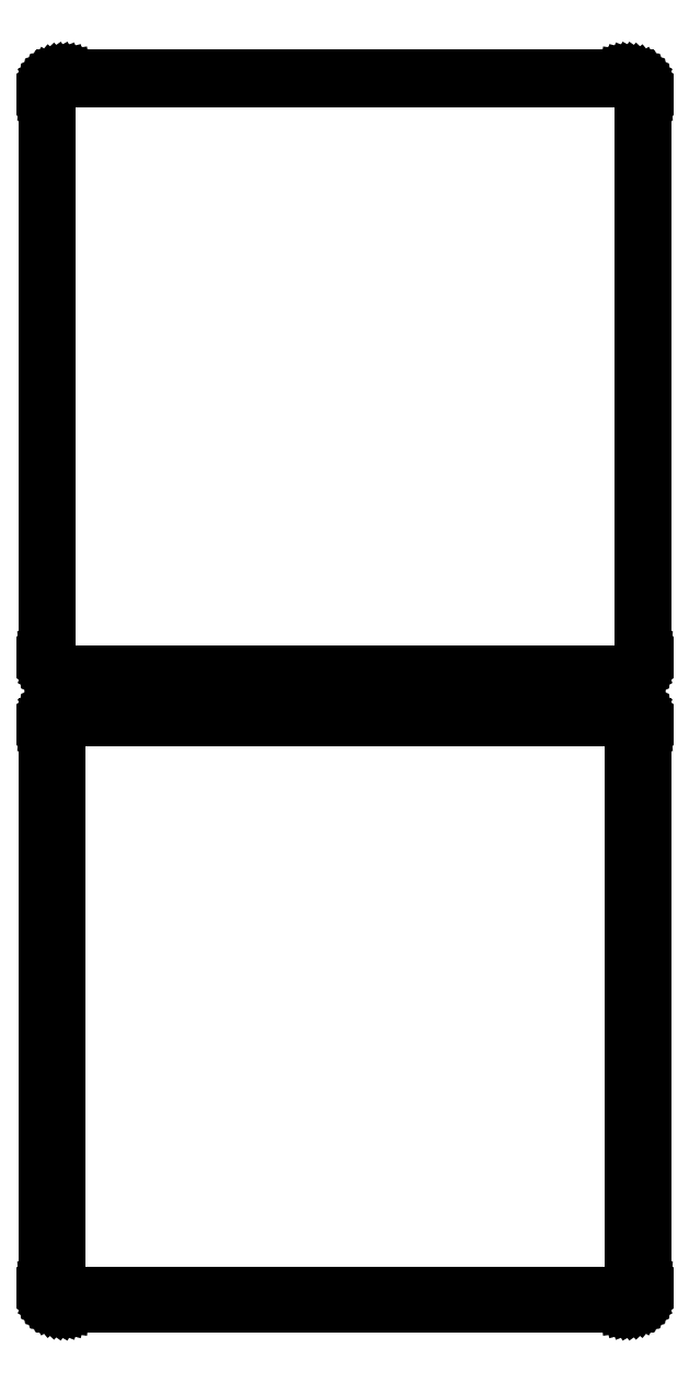
<metadata>
{"format":"dxf","ext":"dxf","renderer":"ezdxf+matplotlib","layout":"modelspace","background":"white","min_lineweight":24,"dpi":150}
</metadata>
<code>
0
SECTION
2
ENTITIES
0
LINE
8
0
10
78.44
20
439.6
11
79.05
21
439.7
0
LINE
8
0
10
79.05
20
439.7
11
79.63
21
440
0
LINE
8
0
10
79.63
20
440
11
80.18
21
440.3
0
LINE
8
0
10
80.18
20
440.3
11
80.69
21
440.6
0
LINE
8
0
10
80.69
20
440.6
11
81.14
21
441.1
0
LINE
8
0
10
81.14
20
441.1
11
81.55
21
441.6
0
LINE
8
0
10
81.55
20
441.6
11
81.88
21
442.1
0
LINE
8
0
10
81.88
20
442.1
11
82.15
21
442.7
0
LINE
8
0
10
82.15
20
442.7
11
82.34
21
443.3
0
LINE
8
0
10
82.34
20
443.3
11
82.46
21
443.9
0
LINE
8
0
10
82.46
20
443.9
11
82.5
21
444.5
0
LINE
8
0
10
82.5
20
444.5
11
82.5
21
599.5
0
LINE
8
0
10
82.5
20
599.5
11
82.46
21
600.1
0
LINE
8
0
10
82.46
20
600.1
11
82.34
21
600.7
0
LINE
8
0
10
82.34
20
600.7
11
82.15
21
601.3
0
LINE
8
0
10
82.15
20
601.3
11
81.88
21
601.9
0
LINE
8
0
10
81.88
20
601.9
11
81.55
21
602.4
0
LINE
8
0
10
81.55
20
602.4
11
81.14
21
602.9
0
LINE
8
0
10
81.14
20
602.9
11
80.69
21
603.4
0
LINE
8
0
10
80.69
20
603.4
11
80.18
21
603.7
0
LINE
8
0
10
80.18
20
603.7
11
79.63
21
604
0
LINE
8
0
10
79.63
20
604
11
79.05
21
604.3
0
LINE
8
0
10
79.05
20
604.3
11
78.44
21
604.4
0
LINE
8
0
10
78.44
20
604.4
11
77.81
21
604.5
0
LINE
8
0
10
77.81
20
604.5
11
-77.81
21
604.5
0
LINE
8
0
10
-77.81
20
604.5
11
-78.44
21
604.4
0
LINE
8
0
10
-78.44
20
604.4
11
-79.05
21
604.3
0
LINE
8
0
10
-79.05
20
604.3
11
-79.63
21
604
0
LINE
8
0
10
-79.63
20
604
11
-80.18
21
603.7
0
LINE
8
0
10
-80.18
20
603.7
11
-80.69
21
603.4
0
LINE
8
0
10
-80.69
20
603.4
11
-81.14
21
602.9
0
LINE
8
0
10
-81.14
20
602.9
11
-81.55
21
602.4
0
LINE
8
0
10
-81.55
20
602.4
11
-81.88
21
601.9
0
LINE
8
0
10
-81.88
20
601.9
11
-82.15
21
601.3
0
LINE
8
0
10
-82.15
20
601.3
11
-82.34
21
600.7
0
LINE
8
0
10
-82.34
20
600.7
11
-82.46
21
600.1
0
LINE
8
0
10
-82.46
20
600.1
11
-82.5
21
599.5
0
LINE
8
0
10
-82.5
20
599.5
11
-82.5
21
444.5
0
LINE
8
0
10
-82.5
20
444.5
11
-82.46
21
443.9
0
LINE
8
0
10
-82.46
20
443.9
11
-82.34
21
443.3
0
LINE
8
0
10
-82.34
20
443.3
11
-82.15
21
442.7
0
LINE
8
0
10
-82.15
20
442.7
11
-81.88
21
442.1
0
LINE
8
0
10
-81.88
20
442.1
11
-81.55
21
441.6
0
LINE
8
0
10
-81.55
20
441.6
11
-81.14
21
441.1
0
LINE
8
0
10
-81.14
20
441.1
11
-80.69
21
440.6
0
LINE
8
0
10
-80.69
20
440.6
11
-80.18
21
440.3
0
LINE
8
0
10
-80.18
20
440.3
11
-79.63
21
440
0
LINE
8
0
10
-79.63
20
440
11
-79.05
21
439.7
0
LINE
8
0
10
-79.05
20
439.7
11
-78.44
21
439.6
0
LINE
8
0
10
-78.44
20
439.6
11
-77.81
21
439.5
0
LINE
8
0
10
-77.81
20
439.5
11
77.81
21
439.5
0
LINE
8
0
10
77.81
20
439.5
11
78.44
21
439.6
0
LINE
8
0
10
-77.54
20
440.2
11
-78.11
21
440.3
0
LINE
8
0
10
-78.11
20
440.3
11
-78.66
21
440.4
0
LINE
8
0
10
-78.66
20
440.4
11
-79.2
21
440.6
0
LINE
8
0
10
-79.2
20
440.6
11
-79.7
21
440.9
0
LINE
8
0
10
-79.7
20
440.9
11
-80.17
21
441.2
0
LINE
8
0
10
-80.17
20
441.2
11
-80.59
21
441.6
0
LINE
8
0
10
-80.59
20
441.6
11
-80.95
21
442.1
0
LINE
8
0
10
-80.95
20
442.1
11
-81.26
21
442.5
0
LINE
8
0
10
-81.26
20
442.5
11
-81.51
21
443.1
0
LINE
8
0
10
-81.51
20
443.1
11
-81.68
21
443.6
0
LINE
8
0
10
-81.68
20
443.6
11
-81.79
21
444.2
0
LINE
8
0
10
-81.79
20
444.2
11
-81.83
21
444.8
0
LINE
8
0
10
-81.83
20
444.8
11
-81.83
21
599.2
0
LINE
8
0
10
-81.83
20
599.2
11
-81.79
21
599.8
0
LINE
8
0
10
-81.79
20
599.8
11
-81.68
21
600.4
0
LINE
8
0
10
-81.68
20
600.4
11
-81.51
21
600.9
0
LINE
8
0
10
-81.51
20
600.9
11
-81.26
21
601.5
0
LINE
8
0
10
-81.26
20
601.5
11
-80.95
21
601.9
0
LINE
8
0
10
-80.95
20
601.9
11
-80.59
21
602.4
0
LINE
8
0
10
-80.59
20
602.4
11
-80.17
21
602.8
0
LINE
8
0
10
-80.17
20
602.8
11
-79.7
21
603.1
0
LINE
8
0
10
-79.7
20
603.1
11
-79.2
21
603.4
0
LINE
8
0
10
-79.2
20
603.4
11
-78.66
21
603.6
0
LINE
8
0
10
-78.66
20
603.6
11
-78.11
21
603.7
0
LINE
8
0
10
-78.11
20
603.7
11
-77.54
21
603.8
0
LINE
8
0
10
-77.54
20
603.8
11
77.54
21
603.8
0
LINE
8
0
10
77.54
20
603.8
11
78.11
21
603.7
0
LINE
8
0
10
78.11
20
603.7
11
78.66
21
603.6
0
LINE
8
0
10
78.66
20
603.6
11
79.2
21
603.4
0
LINE
8
0
10
79.2
20
603.4
11
79.7
21
603.1
0
LINE
8
0
10
79.7
20
603.1
11
80.17
21
602.8
0
LINE
8
0
10
80.17
20
602.8
11
80.59
21
602.4
0
LINE
8
0
10
80.59
20
602.4
11
80.95
21
601.9
0
LINE
8
0
10
80.95
20
601.9
11
81.26
21
601.5
0
LINE
8
0
10
81.26
20
601.5
11
81.51
21
600.9
0
LINE
8
0
10
81.51
20
600.9
11
81.68
21
600.4
0
LINE
8
0
10
81.68
20
600.4
11
81.79
21
599.8
0
LINE
8
0
10
81.79
20
599.8
11
81.83
21
599.2
0
LINE
8
0
10
81.83
20
599.2
11
81.83
21
444.8
0
LINE
8
0
10
81.83
20
444.8
11
81.79
21
444.2
0
LINE
8
0
10
81.79
20
444.2
11
81.68
21
443.6
0
LINE
8
0
10
81.68
20
443.6
11
81.51
21
443.1
0
LINE
8
0
10
81.51
20
443.1
11
81.26
21
442.5
0
LINE
8
0
10
81.26
20
442.5
11
80.95
21
442.1
0
LINE
8
0
10
80.95
20
442.1
11
80.59
21
441.6
0
LINE
8
0
10
80.59
20
441.6
11
80.17
21
441.2
0
LINE
8
0
10
80.17
20
441.2
11
79.7
21
440.9
0
LINE
8
0
10
79.7
20
440.9
11
79.2
21
440.6
0
LINE
8
0
10
79.2
20
440.6
11
78.66
21
440.4
0
LINE
8
0
10
78.66
20
440.4
11
78.11
21
440.3
0
LINE
8
0
10
78.11
20
440.3
11
77.54
21
440.2
0
LINE
8
0
10
77.54
20
440.2
11
-77.54
21
440.2
0
LINE
8
0
10
78.44
20
265.6
11
79.05
21
265.7
0
LINE
8
0
10
79.05
20
265.7
11
79.63
21
266
0
LINE
8
0
10
79.63
20
266
11
80.18
21
266.3
0
LINE
8
0
10
80.18
20
266.3
11
80.69
21
266.6
0
LINE
8
0
10
80.69
20
266.6
11
81.14
21
267.1
0
LINE
8
0
10
81.14
20
267.1
11
81.55
21
267.6
0
LINE
8
0
10
81.55
20
267.6
11
81.88
21
268.1
0
LINE
8
0
10
81.88
20
268.1
11
82.15
21
268.7
0
LINE
8
0
10
82.15
20
268.7
11
82.34
21
269.3
0
LINE
8
0
10
82.34
20
269.3
11
82.46
21
269.9
0
LINE
8
0
10
82.46
20
269.9
11
82.5
21
270.5
0
LINE
8
0
10
82.5
20
270.5
11
82.5
21
425.5
0
LINE
8
0
10
82.5
20
425.5
11
82.46
21
426.1
0
LINE
8
0
10
82.46
20
426.1
11
82.34
21
426.7
0
LINE
8
0
10
82.34
20
426.7
11
82.15
21
427.3
0
LINE
8
0
10
82.15
20
427.3
11
81.88
21
427.9
0
LINE
8
0
10
81.88
20
427.9
11
81.55
21
428.4
0
LINE
8
0
10
81.55
20
428.4
11
81.14
21
428.9
0
LINE
8
0
10
81.14
20
428.9
11
80.69
21
429.4
0
LINE
8
0
10
80.69
20
429.4
11
80.18
21
429.7
0
LINE
8
0
10
80.18
20
429.7
11
79.63
21
430
0
LINE
8
0
10
79.63
20
430
11
79.05
21
430.3
0
LINE
8
0
10
79.05
20
430.3
11
78.44
21
430.4
0
LINE
8
0
10
78.44
20
430.4
11
77.81
21
430.5
0
LINE
8
0
10
77.81
20
430.5
11
-77.81
21
430.5
0
LINE
8
0
10
-77.81
20
430.5
11
-78.44
21
430.4
0
LINE
8
0
10
-78.44
20
430.4
11
-79.05
21
430.3
0
LINE
8
0
10
-79.05
20
430.3
11
-79.63
21
430
0
LINE
8
0
10
-79.63
20
430
11
-80.18
21
429.7
0
LINE
8
0
10
-80.18
20
429.7
11
-80.69
21
429.4
0
LINE
8
0
10
-80.69
20
429.4
11
-81.14
21
428.9
0
LINE
8
0
10
-81.14
20
428.9
11
-81.55
21
428.4
0
LINE
8
0
10
-81.55
20
428.4
11
-81.88
21
427.9
0
LINE
8
0
10
-81.88
20
427.9
11
-82.15
21
427.3
0
LINE
8
0
10
-82.15
20
427.3
11
-82.34
21
426.7
0
LINE
8
0
10
-82.34
20
426.7
11
-82.46
21
426.1
0
LINE
8
0
10
-82.46
20
426.1
11
-82.5
21
425.5
0
LINE
8
0
10
-82.5
20
425.5
11
-82.5
21
270.5
0
LINE
8
0
10
-82.5
20
270.5
11
-82.46
21
269.9
0
LINE
8
0
10
-82.46
20
269.9
11
-82.34
21
269.3
0
LINE
8
0
10
-82.34
20
269.3
11
-82.15
21
268.7
0
LINE
8
0
10
-82.15
20
268.7
11
-81.88
21
268.1
0
LINE
8
0
10
-81.88
20
268.1
11
-81.55
21
267.6
0
LINE
8
0
10
-81.55
20
267.6
11
-81.14
21
267.1
0
LINE
8
0
10
-81.14
20
267.1
11
-80.69
21
266.6
0
LINE
8
0
10
-80.69
20
266.6
11
-80.18
21
266.3
0
LINE
8
0
10
-80.18
20
266.3
11
-79.63
21
266
0
LINE
8
0
10
-79.63
20
266
11
-79.05
21
265.7
0
LINE
8
0
10
-79.05
20
265.7
11
-78.44
21
265.6
0
LINE
8
0
10
-78.44
20
265.6
11
-77.81
21
265.5
0
LINE
8
0
10
-77.81
20
265.5
11
77.81
21
265.5
0
LINE
8
0
10
77.81
20
265.5
11
78.44
21
265.6
0
LINE
8
0
10
-77.38
20
268.6
11
-77.65
21
268.7
0
LINE
8
0
10
-77.65
20
268.7
11
-77.9
21
268.7
0
LINE
8
0
10
-77.9
20
268.7
11
-78.15
21
268.8
0
LINE
8
0
10
-78.15
20
268.8
11
-78.38
21
269
0
LINE
8
0
10
-78.38
20
269
11
-78.59
21
269.1
0
LINE
8
0
10
-78.59
20
269.1
11
-78.79
21
269.3
0
LINE
8
0
10
-78.79
20
269.3
11
-78.96
21
269.5
0
LINE
8
0
10
-78.96
20
269.5
11
-79.1
21
269.7
0
LINE
8
0
10
-79.1
20
269.7
11
-79.21
21
270
0
LINE
8
0
10
-79.21
20
270
11
-79.29
21
270.2
0
LINE
8
0
10
-79.29
20
270.2
11
-79.34
21
270.5
0
LINE
8
0
10
-79.34
20
270.5
11
-79.36
21
270.8
0
LINE
8
0
10
-79.36
20
270.8
11
-79.36
21
425.2
0
LINE
8
0
10
-79.36
20
425.2
11
-79.34
21
425.5
0
LINE
8
0
10
-79.34
20
425.5
11
-79.29
21
425.8
0
LINE
8
0
10
-79.29
20
425.8
11
-79.21
21
426
0
LINE
8
0
10
-79.21
20
426
11
-79.1
21
426.3
0
LINE
8
0
10
-79.1
20
426.3
11
-78.96
21
426.5
0
LINE
8
0
10
-78.96
20
426.5
11
-78.79
21
426.7
0
LINE
8
0
10
-78.79
20
426.7
11
-78.59
21
426.9
0
LINE
8
0
10
-78.59
20
426.9
11
-78.38
21
427
0
LINE
8
0
10
-78.38
20
427
11
-78.15
21
427.2
0
LINE
8
0
10
-78.15
20
427.2
11
-77.9
21
427.3
0
LINE
8
0
10
-77.9
20
427.3
11
-77.65
21
427.3
0
LINE
8
0
10
-77.65
20
427.3
11
-77.38
21
427.4
0
LINE
8
0
10
-77.38
20
427.4
11
77.38
21
427.4
0
LINE
8
0
10
77.38
20
427.4
11
77.65
21
427.3
0
LINE
8
0
10
77.65
20
427.3
11
77.9
21
427.3
0
LINE
8
0
10
77.9
20
427.3
11
78.15
21
427.2
0
LINE
8
0
10
78.15
20
427.2
11
78.38
21
427
0
LINE
8
0
10
78.38
20
427
11
78.59
21
426.9
0
LINE
8
0
10
78.59
20
426.9
11
78.79
21
426.7
0
LINE
8
0
10
78.79
20
426.7
11
78.96
21
426.5
0
LINE
8
0
10
78.96
20
426.5
11
79.1
21
426.3
0
LINE
8
0
10
79.1
20
426.3
11
79.21
21
426
0
LINE
8
0
10
79.21
20
426
11
79.29
21
425.8
0
LINE
8
0
10
79.29
20
425.8
11
79.34
21
425.5
0
LINE
8
0
10
79.34
20
425.5
11
79.36
21
425.2
0
LINE
8
0
10
79.36
20
425.2
11
79.36
21
270.8
0
LINE
8
0
10
79.36
20
270.8
11
79.34
21
270.5
0
LINE
8
0
10
79.34
20
270.5
11
79.29
21
270.2
0
LINE
8
0
10
79.29
20
270.2
11
79.21
21
270
0
LINE
8
0
10
79.21
20
270
11
79.1
21
269.7
0
LINE
8
0
10
79.1
20
269.7
11
78.96
21
269.5
0
LINE
8
0
10
78.96
20
269.5
11
78.79
21
269.3
0
LINE
8
0
10
78.79
20
269.3
11
78.59
21
269.1
0
LINE
8
0
10
78.59
20
269.1
11
78.38
21
269
0
LINE
8
0
10
78.38
20
269
11
78.15
21
268.8
0
LINE
8
0
10
78.15
20
268.8
11
77.9
21
268.7
0
LINE
8
0
10
77.9
20
268.7
11
77.65
21
268.7
0
LINE
8
0
10
77.65
20
268.7
11
77.38
21
268.6
0
LINE
8
0
10
77.38
20
268.6
11
-77.38
21
268.6
0
ENDSEC
0
EOF

</code>
